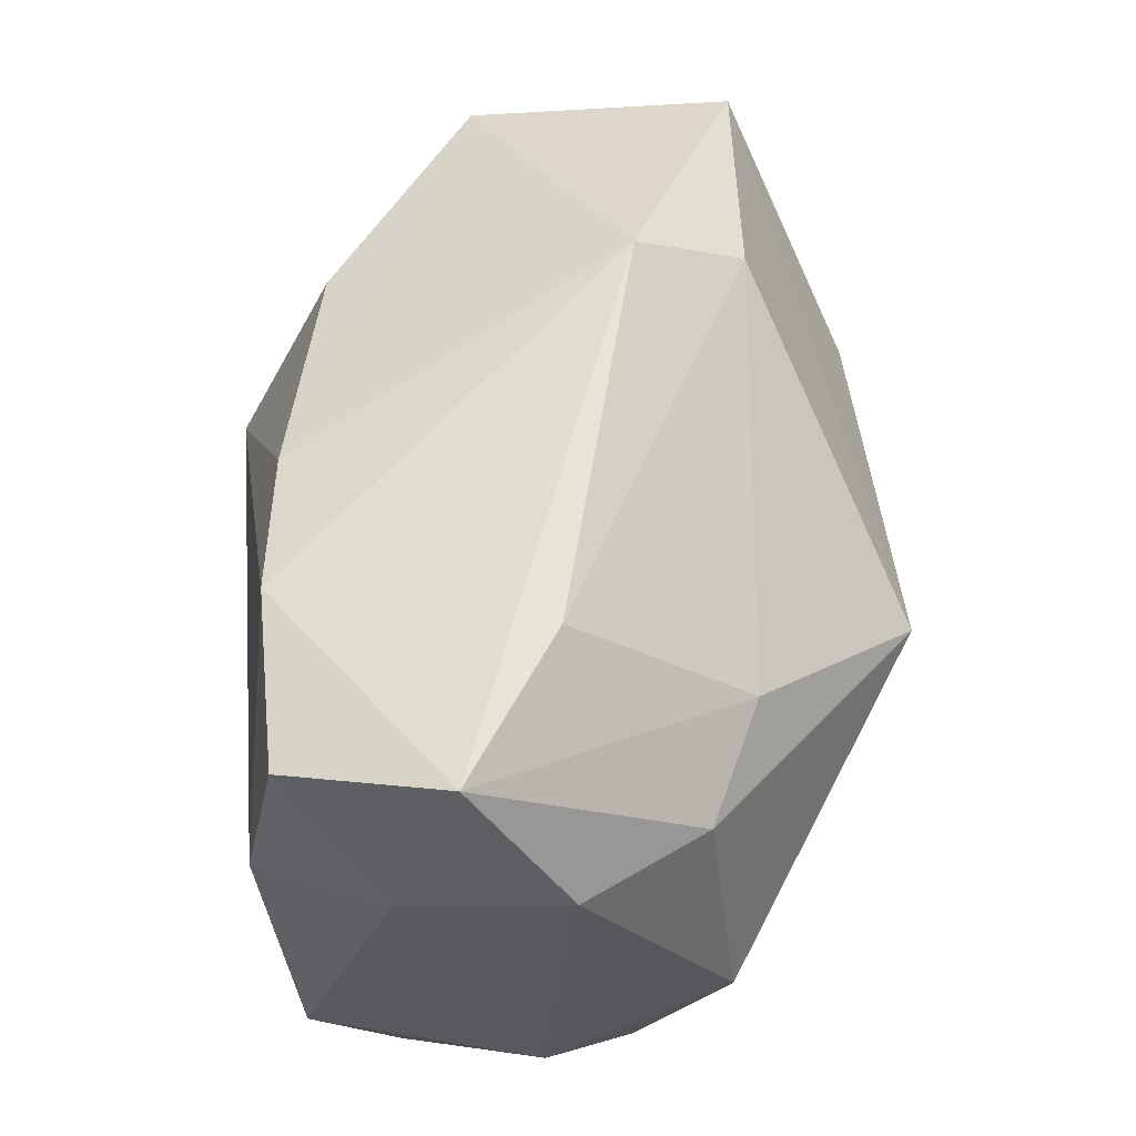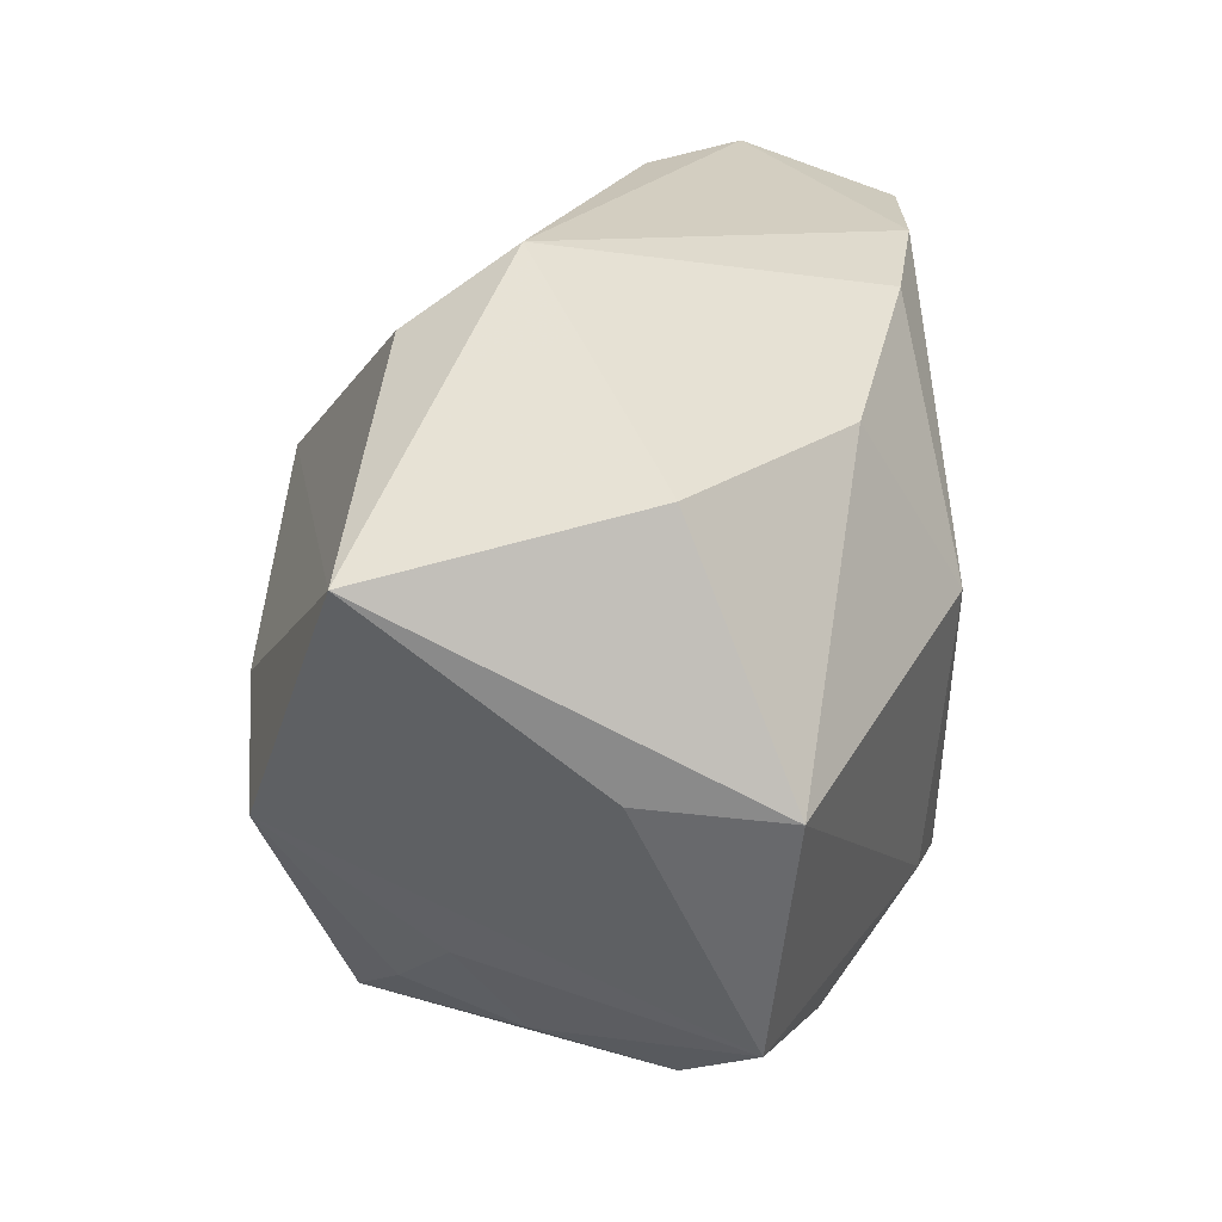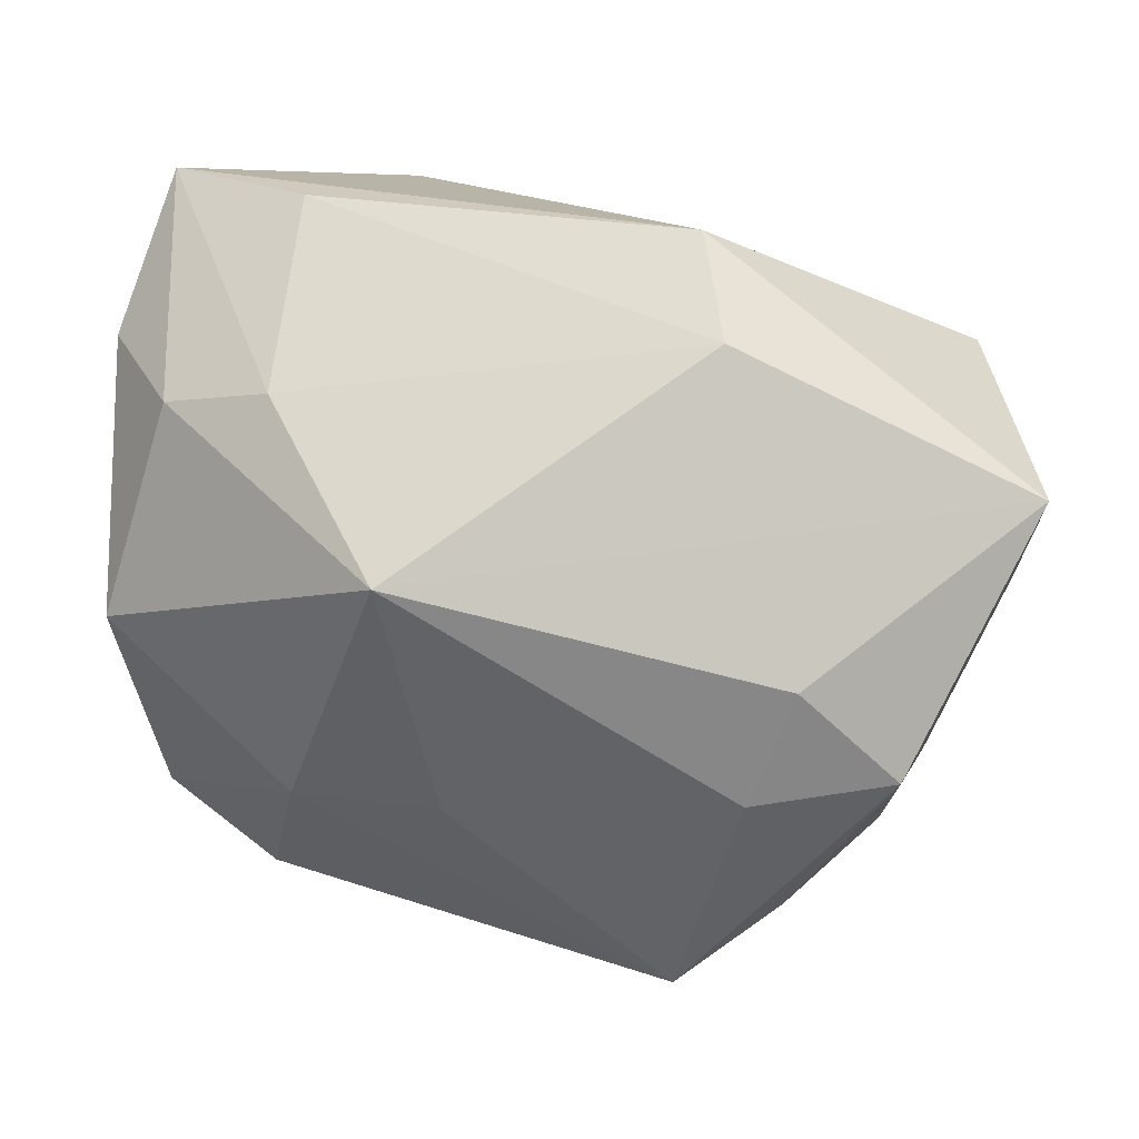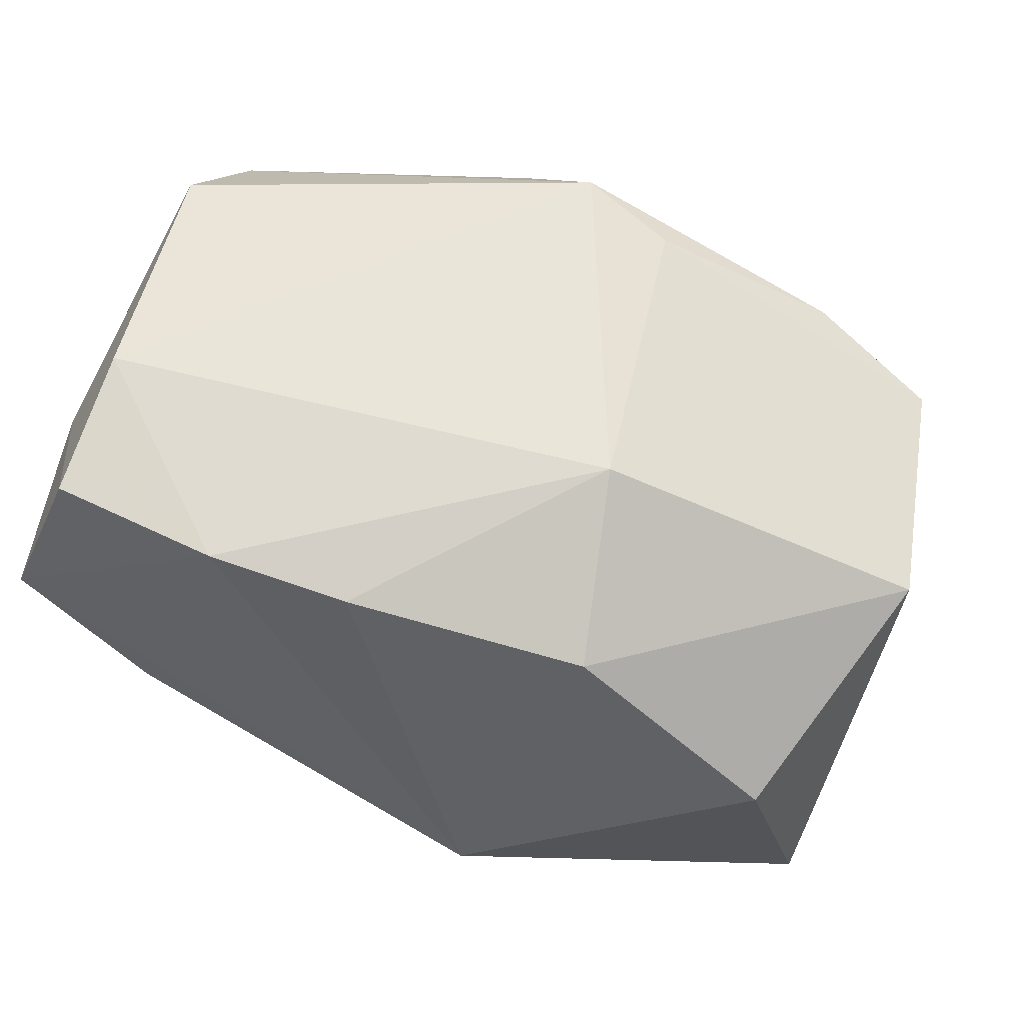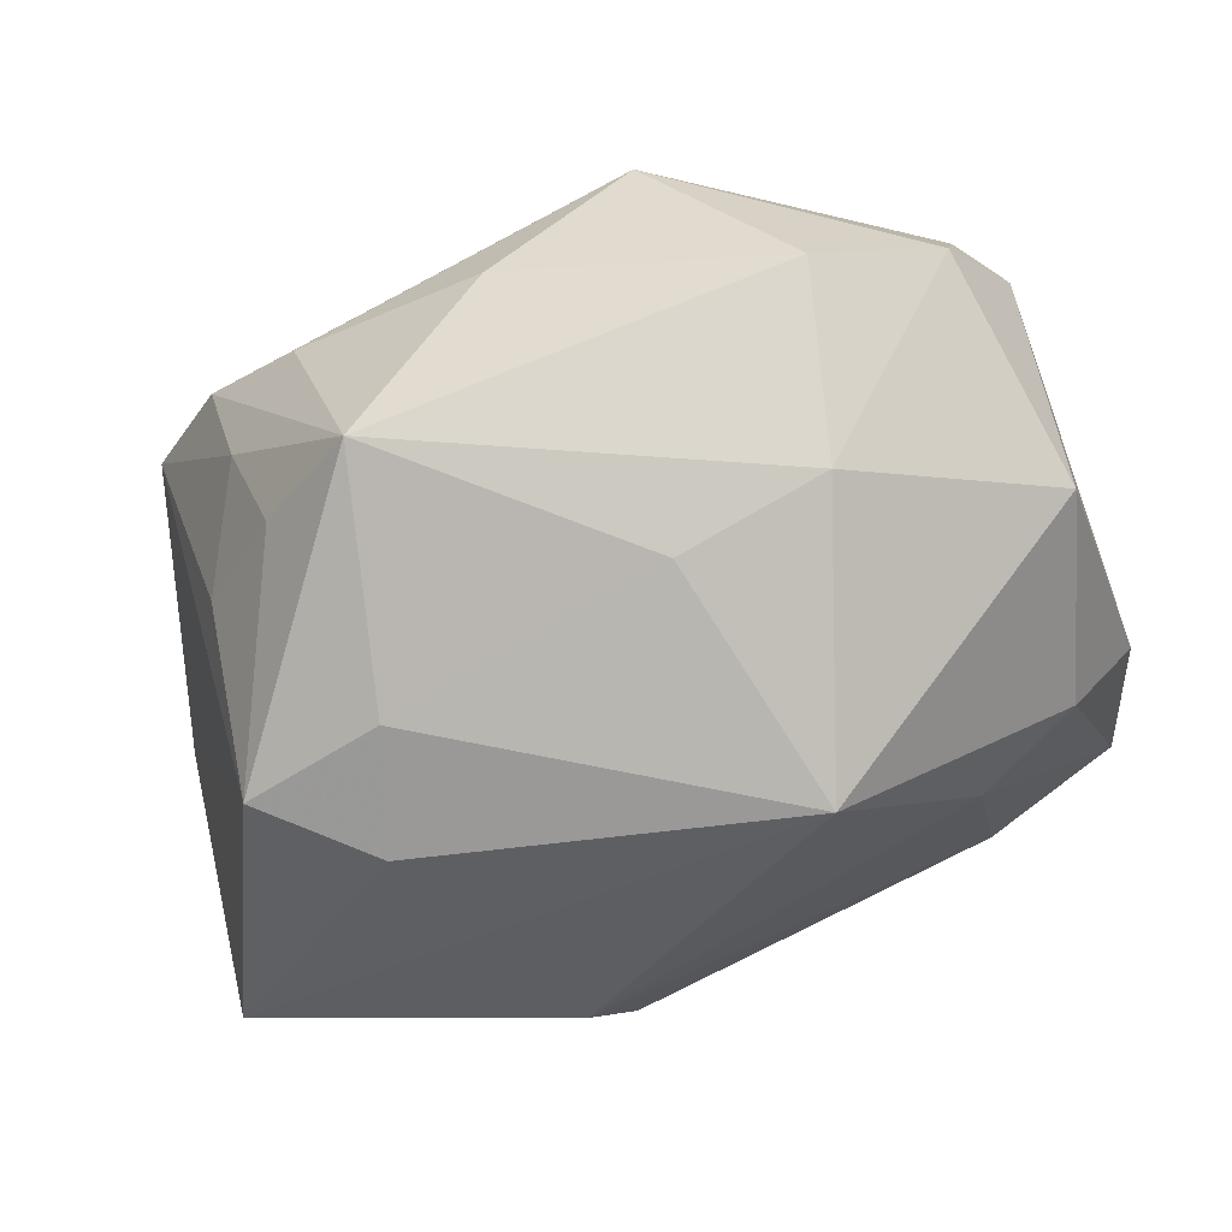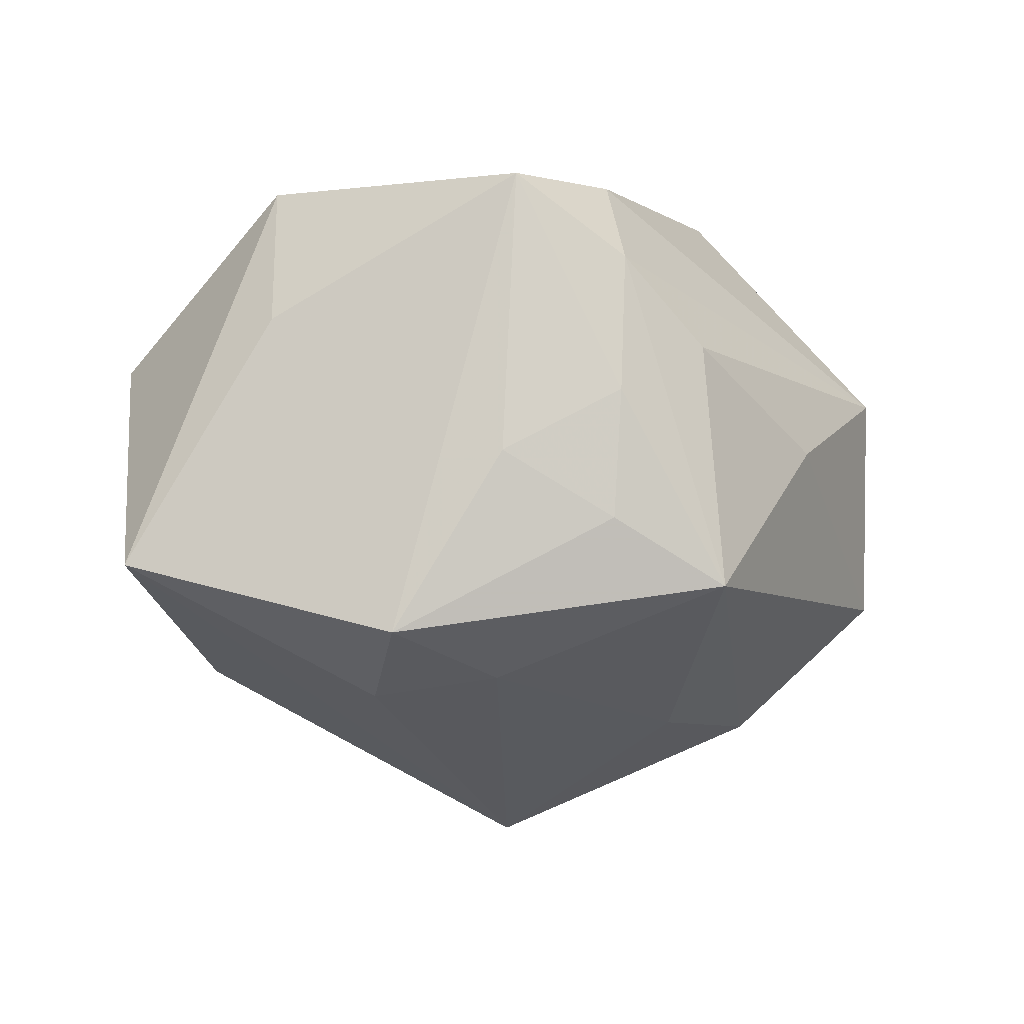
<metadata>
{"format":"obj","ext":"obj","renderer":"f3d","projection":"perspective","resolution":1024,"background":"white","views":[{"elev":61.4,"azim":84.9,"up":"+Y"},{"elev":19.2,"azim":-88.5,"up":"+Y"},{"elev":23.9,"azim":-176.9,"up":"+Y"},{"elev":59.7,"azim":-153.3,"up":"+Z"},{"elev":-66.4,"azim":21.7,"up":"+Z"},{"elev":-28.2,"azim":-55.8,"up":"+Z"}]}
</metadata>
<code>
v 0.02371 -0.0008956 -0.007561
v 0.00865 -0.006498 0.01591
v -0.004992 -0.01289 0.01489
v -0.01087 -0.02005 -0.0009554
v 0.01315 -0.00841 -0.01297
v 0.004849 -0.007886 -0.01544
v 0.01318 0.02049 0.0003261
v -0.0132 -0.01536 -0.01144
v -0.01454 -0.01618 0.009379
v -0.01861 -0.004484 -0.01759
v -0.02316 0.01235 0.00226
v 0.01909 -0.01333 0.004658
v -0.01326 0.0007084 -0.01811
v 0.02265 -0.00389 0.01464
v -0.0108 -0.005965 -0.01775
v 0.008587 0.0178 0.01436
v 0.0226 0.01128 0.009174
v -0.01217 0.01296 0.0107
v -0.02556 0.009018 -0.01259
v -0.02568 -0.000829 1.4e-06
v 0.01541 -0.01666 -0.00603
v 0.02187 -0.01334 -0.002744
v 0.0004852 -0.01396 0.01611
v 0.01399 0.0127 -0.009234
v -0.009202 0.003761 0.01611
v -0.009273 0.01647 -0.01114
v -0.01838 -0.01152 -0.008402
v 0.00773 0.006005 -0.01848
v 0.00823 -0.02119 0.00412
v 0.02387 0.01238 0.0005229
v 0.02112 0.02044 0.005648
v 0.0243 -0.008849 0.002291
v -0.02636 -0.001289 0.007907
v 0.01834 0.01781 0.0143
v -0.02204 -0.01491 0.006435
v -0.008034 0.02049 -0.005157
v -0.007319 -0.01881 -0.01417
v 0.02007 0.01106 -0.006315
v 0.0007396 0.0165 0.01339
v 1.776e-05 -0.0208 -0.003
v 0.02226 -0.009592 0.009963
v -0.0167 -0.01859 0.002491
v -0.01514 -0.01719 -0.00485
v 0.01939 0.009789 0.01611
f 7 36 31
f 28 1 5
f 5 1 22
f 29 4 40
f 40 4 37
f 37 10 15
f 28 15 13
f 13 15 10
f 36 7 26
f 25 39 18
f 38 1 28
f 30 38 31
f 1 38 30
f 28 5 6
f 6 5 37
f 6 15 28
f 37 15 6
f 37 5 21
f 21 5 22
f 21 22 29
f 29 40 21
f 21 40 37
f 42 4 29
f 29 9 42
f 37 4 42
f 42 43 37
f 23 44 25
f 23 9 29
f 29 41 23
f 23 41 14
f 36 26 19
f 19 10 20
f 19 13 10
f 28 13 19
f 19 26 28
f 8 10 37
f 37 43 8
f 29 22 12
f 12 41 29
f 22 41 12
f 22 1 32
f 32 41 22
f 14 41 32
f 32 30 14
f 1 30 32
f 28 26 24
f 24 26 7
f 24 38 28
f 24 7 31
f 31 38 24
f 16 39 25
f 25 44 16
f 31 36 16
f 36 39 16
f 17 30 31
f 14 30 17
f 17 44 14
f 3 23 25
f 9 23 3
f 14 44 2
f 2 23 14
f 44 23 2
f 35 42 9
f 9 3 35
f 20 10 35
f 43 42 35
f 36 19 11
f 11 39 36
f 11 18 39
f 10 8 27
f 27 8 43
f 27 35 10
f 43 35 27
f 31 16 34
f 34 16 44
f 34 17 31
f 44 17 34
f 33 3 25
f 33 35 3
f 25 18 33
f 20 35 33
f 18 11 33
f 33 19 20
f 33 11 19

</code>
